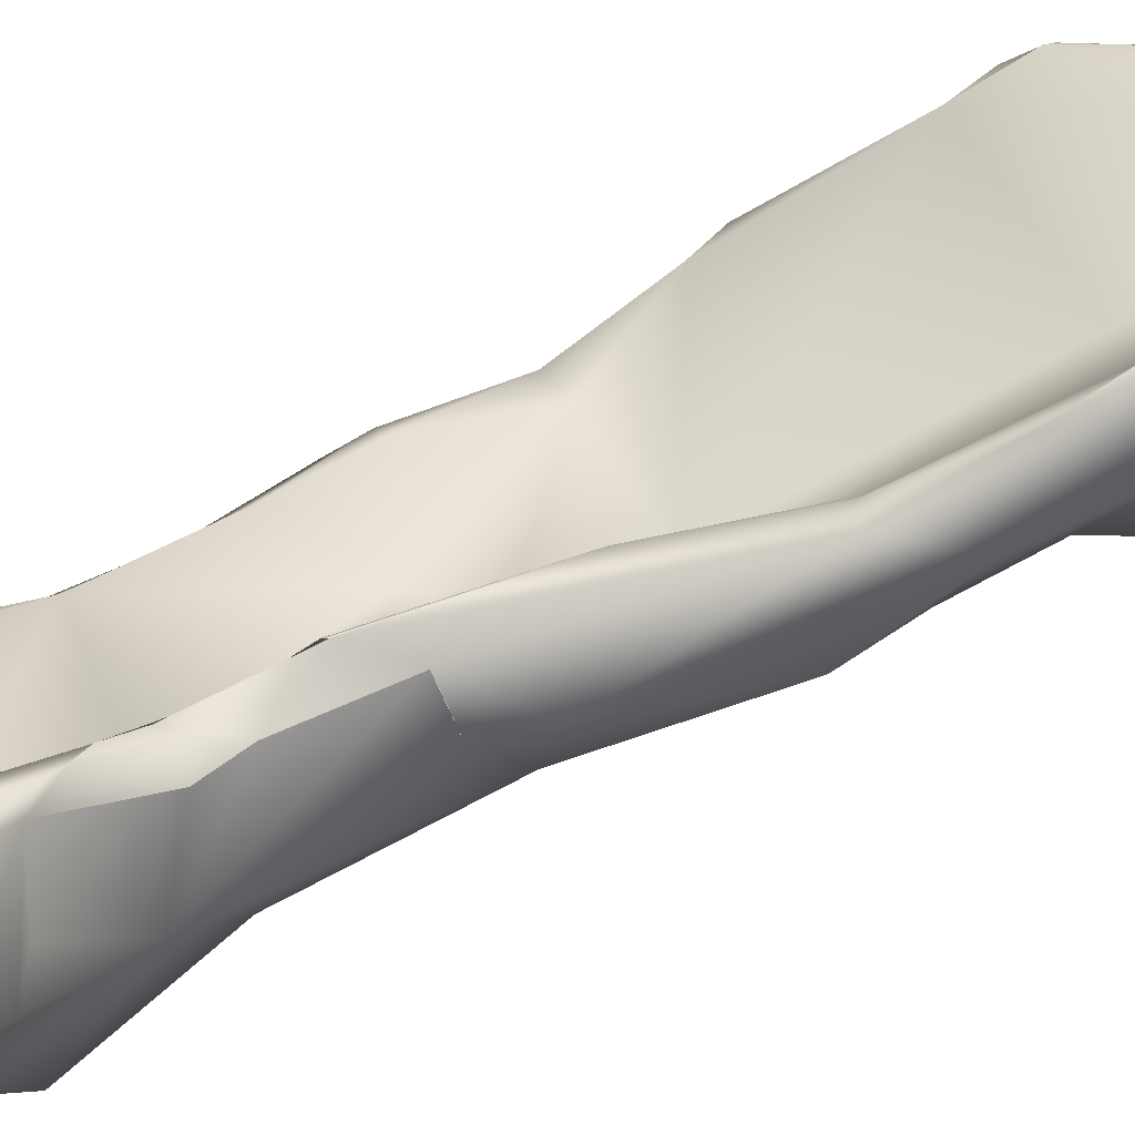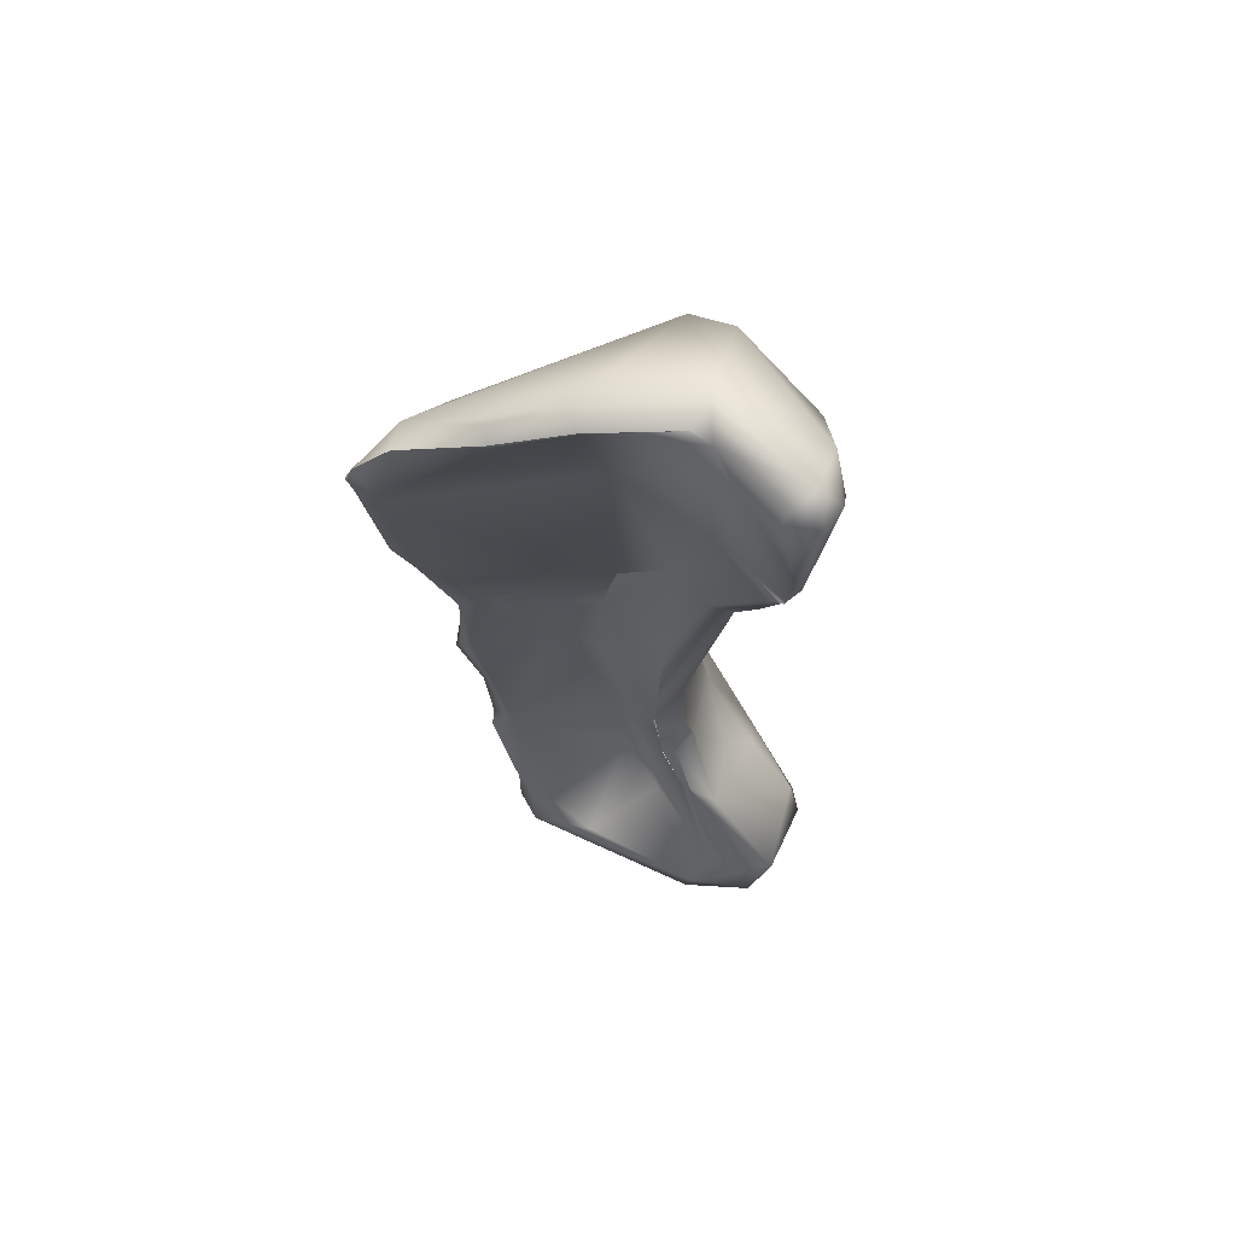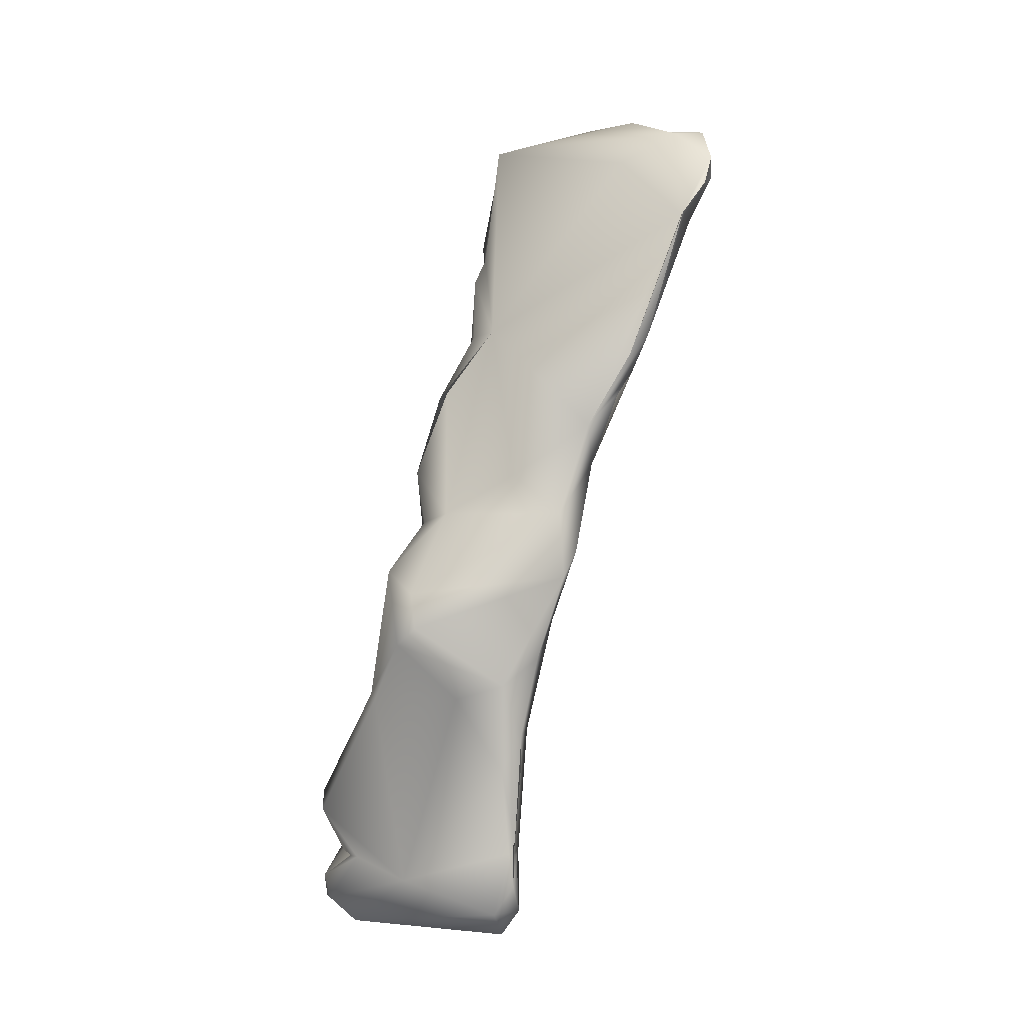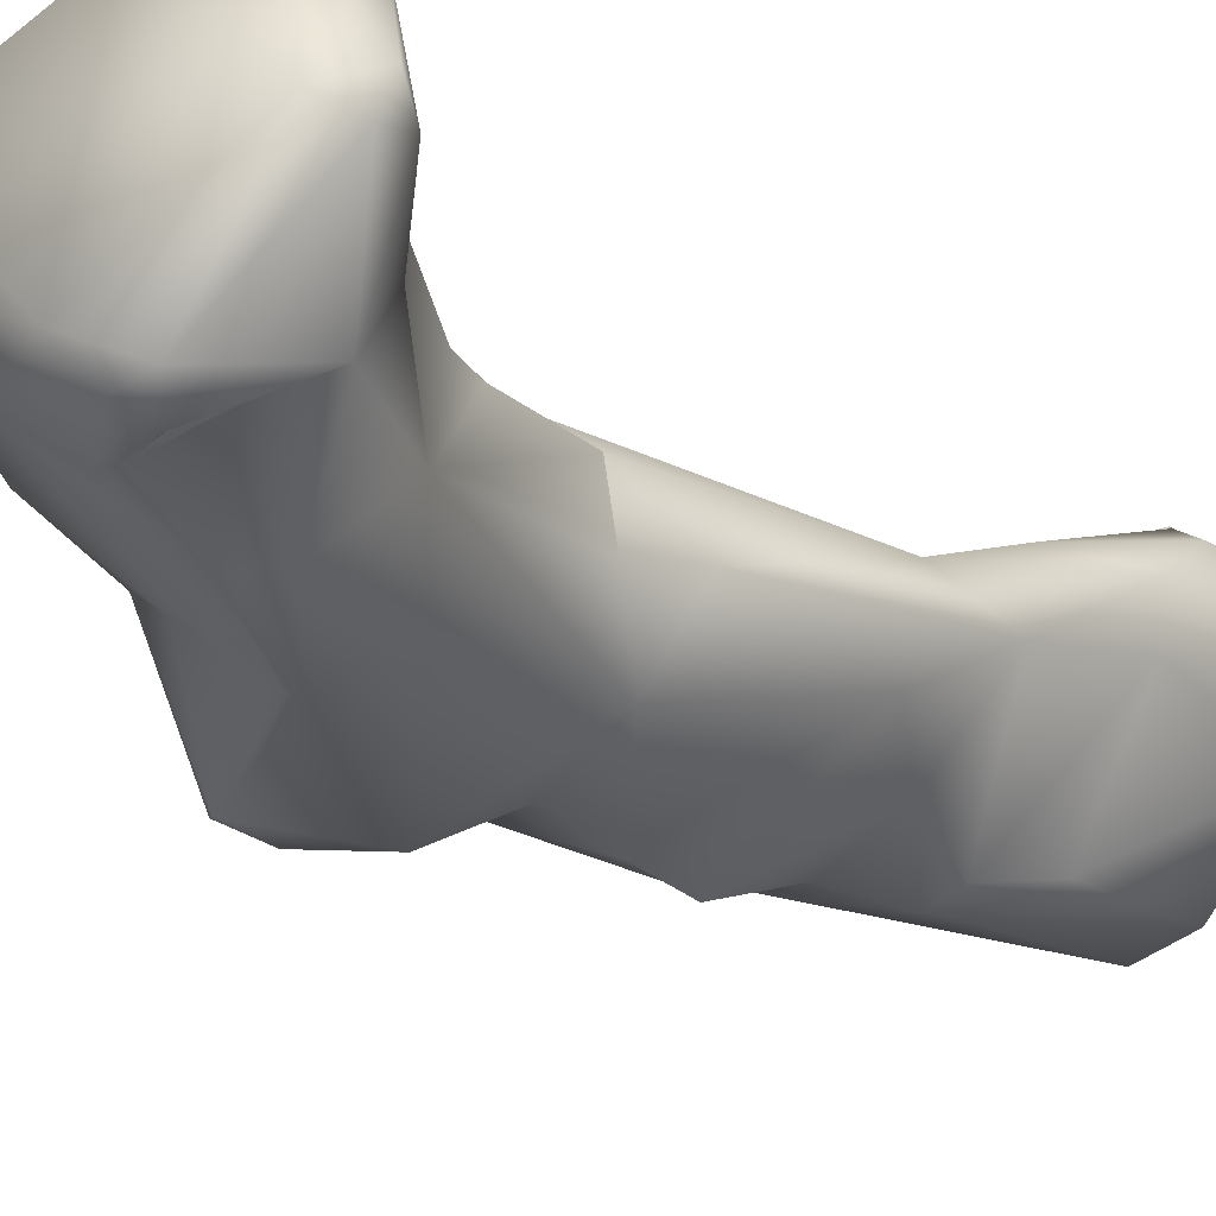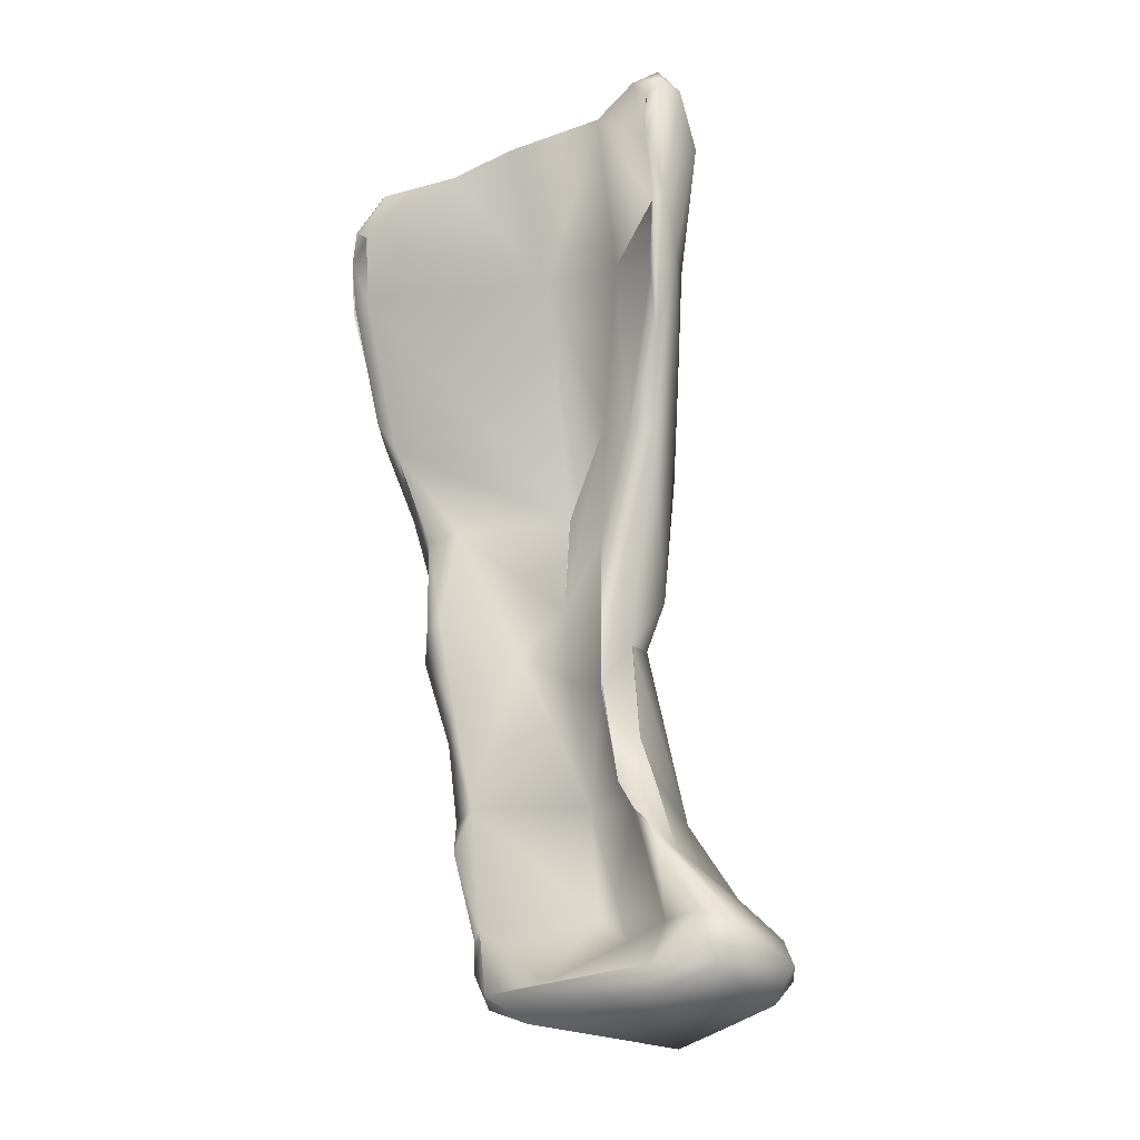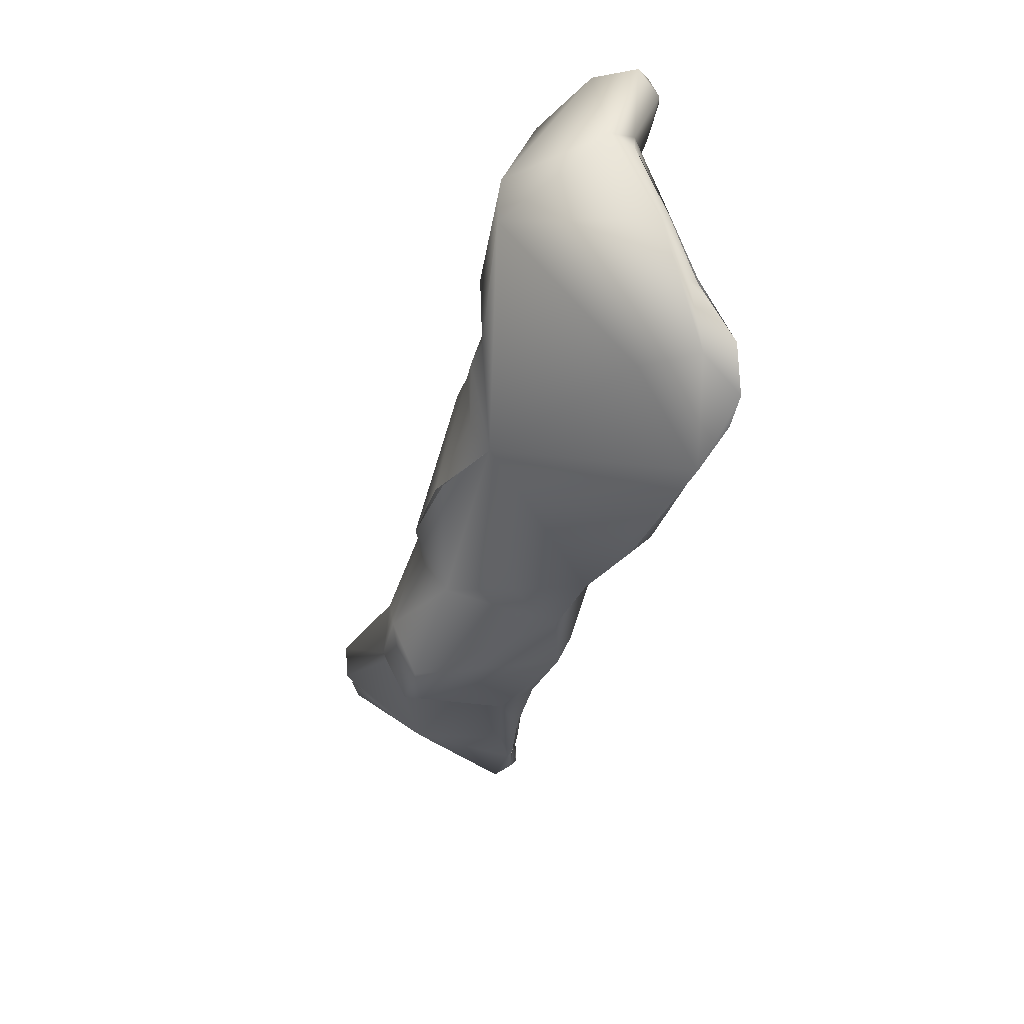
<metadata>
{"format":"obj","ext":"obj","renderer":"f3d","projection":"perspective","resolution":1024,"background":"white","views":[{"elev":28.0,"azim":66.4,"up":"+Z"},{"elev":54.0,"azim":10.6,"up":"+Y"},{"elev":-3.3,"azim":-108.1,"up":"+Y"},{"elev":-37.5,"azim":33.6,"up":"+Z"},{"elev":-32.5,"azim":23.7,"up":"+Y"},{"elev":56.5,"azim":-106.8,"up":"+Y"}]}
</metadata>
<code>
o FJ1786.obj_grp1.704
v -0.05457 -0.2543 7.214
v -0.05069 -0.245 7.23
v -0.07356 -0.2488 7.2
v -0.04783 -0.2502 7.239
v -0.04806 -0.2605 7.228
v -0.05278 -0.2433 7.241
v -0.05082 -0.2496 7.245
v -0.05395 -0.2557 7.247
v -0.07807 -0.2783 7.193
v -0.0581 -0.2879 7.214
v -0.05383 -0.2798 7.237
v -0.05563 -0.2665 7.244
v -0.05522 -0.2894 7.225
v -0.0545 -0.4545 7.172
v -0.06926 -0.4444 7.157
v -0.05164 -0.4618 7.174
v -0.05616 -0.4592 7.195
v -0.05407 -0.4625 7.167
v -0.0582 -0.4685 7.17
v -0.07474 -0.24 7.227
v -0.0583 -0.2485 7.245
v -0.05396 -0.2557 7.247
v -0.073 -0.245 7.234
v -0.05667 -0.2833 7.238
v -0.07304 -0.2869 7.222
v -0.05693 -0.2835 7.238
v -0.06404 -0.3131 7.203
v -0.06308 -0.3103 7.22
v -0.06116 -0.296 7.229
v -0.06949 -0.3294 7.208
v -0.06609 -0.4409 7.169
v -0.07277 -0.4366 7.191
v -0.0768 -0.4333 7.193
v -0.06481 -0.456 7.2
v -0.06174 -0.4682 7.198
v -0.07759 -0.4634 7.147
v -0.07867 -0.4728 7.197
v -0.07752 -0.2435 7.232
v -0.08386 -0.2514 7.196
v -0.07752 -0.2435 7.232
v -0.09281 -0.2846 7.189
v -0.08777 -0.288 7.19
v -0.08166 -0.3119 7.188
v -0.09322 -0.2911 7.186
v -0.08353 -0.3216 7.205
v -0.0753 -0.327 7.209
v -0.07197 -0.3319 7.187
v -0.07604 -0.3661 7.186
v -0.0816 -0.3818 7.194
v -0.07916 -0.4181 7.166
v -0.07262 -0.4369 7.174
v -0.07927 -0.4285 7.194
v -0.08337 -0.4156 7.192
v -0.08303 -0.4337 7.145
v -0.07446 -0.455 7.195
v -0.0781 -0.4506 7.152
v -0.08253 -0.4571 7.146
v -0.07723 -0.4662 7.199
v -0.08806 -0.4691 7.153
v -0.1115 -0.4711 7.188
v -0.1012 -0.2437 7.231
v -0.09824 -0.2468 7.234
v -0.09781 -0.2467 7.234
v -0.09535 -0.2789 7.216
v -0.1043 -0.3262 7.172
v -0.0991 -0.3078 7.184
v -0.08835 -0.3645 7.172
v -0.08822 -0.3925 7.198
v -0.08545 -0.3564 7.204
v -0.08238 -0.3772 7.182
v -0.08842 -0.3936 7.198
v -0.08972 -0.4031 7.159
v -0.08144 -0.382 7.194
v -0.08206 -0.4044 7.189
v -0.08691 -0.4161 7.192
v -0.07988 -0.414 7.186
v -0.08206 -0.4044 7.189
v -0.07988 -0.414 7.186
v -0.08671 -0.4166 7.192
v -0.08233 -0.425 7.193
v -0.08236 -0.4249 7.193
v -0.09917 -0.4154 7.18
v -0.0882 -0.4046 7.193
v -0.09001 -0.4382 7.143
v -0.07927 -0.4285 7.194
v -0.07927 -0.4285 7.194
v -0.08653 -0.4509 7.153
v -0.08439 -0.4631 7.147
v -0.09246 -0.4509 7.151
v -0.08961 -0.4523 7.18
v -0.09487 -0.438 7.174
v -0.114 -0.252 7.236
v -0.1089 -0.3076 7.186
v -0.09827 -0.3407 7.194
v -0.1023 -0.3464 7.166
v -0.1031 -0.3625 7.186
v -0.1247 -0.3439 7.204
v -0.09826 -0.3405 7.194
v -0.1053 -0.3601 7.168
v -0.1131 -0.3739 7.156
v -0.1018 -0.3834 7.186
v -0.1031 -0.4065 7.154
v -0.1077 -0.4562 7.161
v -0.09937 -0.4419 7.174
v -0.09654 -0.4508 7.151
v -0.1262 -0.4153 7.19
v -0.1063 -0.4628 7.19
v -0.1218 -0.4634 7.189
v -0.1331 -0.2547 7.23
v -0.127 -0.2624 7.217
v -0.1152 -0.2522 7.235
v -0.116 -0.2497 7.233
v -0.1158 -0.3583 7.171
v -0.1046 -0.3247 7.174
v -0.1151 -0.373 7.187
v -0.1055 -0.4079 7.154
v -0.1263 -0.3931 7.155
v -0.1223 -0.4076 7.172
v -0.124 -0.4466 7.188
v -0.1244 -0.4638 7.182
v -0.1374 -0.2672 7.239
v -0.133 -0.2538 7.238
v -0.141 -0.2805 7.231
v -0.1385 -0.3211 7.215
v -0.1263 -0.3485 7.186
v -0.1309 -0.3668 7.202
v -0.1346 -0.3588 7.196
v -0.127 -0.3799 7.158
v -0.1296 -0.387 7.196
v -0.1301 -0.389 7.158
v -0.1309 -0.4258 7.182
v -0.1268 -0.4478 7.185
v -0.1263 -0.448 7.186
v -0.1239 -0.4484 7.188
v -0.1262 -0.4565 7.186
v -0.133 -0.2538 7.238
v -0.1416 -0.2628 7.237
v -0.1477 -0.2801 7.226
v -0.1388 -0.3357 7.203
v -0.1325 -0.3455 7.206
v -0.137 -0.327 7.212
v -0.1347 -0.3686 7.201
v -0.1371 -0.3755 7.197
v -0.1317 -0.404 7.182
v -0.1326 -0.3967 7.191
v -0.132 -0.4165 7.187
v -0.1326 -0.424 7.186
v -0.1272 -0.4449 7.186
v -0.1264 -0.4447 7.186
v -0.1417 -0.2627 7.237
v -0.1442 -0.2702 7.234
v -0.1375 -0.2673 7.239
v -0.1442 -0.2702 7.234
v -0.1468 -0.2792 7.227
v -0.1429 -0.3124 7.218
v -0.1429 -0.3172 7.213
v -0.1468 -0.2792 7.227
v -0.1429 -0.3172 7.213
f 3 2 1
f 2 4 5
f 2 6 4
f 4 6 7
f 9 1 10
f 2 5 1
f 1 5 10
f 4 11 5
f 7 11 4
f 12 11 7
f 8 12 7
f 5 11 13
f 13 10 5
f 16 14 17
f 18 14 16
f 19 18 16
f 20 2 3
f 20 6 2
f 7 21 22
f 22 8 7
f 21 7 6
f 21 6 23
f 12 23 24
f 12 24 11
f 21 12 22
f 21 23 12
f 24 25 26
f 23 25 24
f 13 11 28
f 11 24 28
f 29 28 24
f 25 29 26
f 10 13 27
f 27 13 30
f 28 30 13
f 32 14 31
f 14 15 31
f 14 18 15
f 14 32 17
f 33 34 17
f 17 34 35
f 19 36 18
f 17 35 16
f 16 35 19
f 37 35 58
f 34 58 35
f 23 6 20
f 1 9 3
f 20 38 23
f 41 3 9
f 27 42 10
f 42 43 44
f 45 46 25
f 29 25 46
f 47 27 48
f 28 46 30
f 29 46 28
f 27 30 48
f 30 49 48
f 32 51 50
f 50 51 31
f 52 33 32
f 53 52 32
f 15 50 31
f 51 32 31
f 32 33 17
f 18 36 15
f 57 15 36
f 55 34 33
f 34 55 58
f 59 19 37
f 59 37 60
f 37 19 35
f 20 39 61
f 20 61 38
f 38 61 62
f 20 3 39
f 63 23 40
f 39 3 41
f 23 64 25
f 10 42 9
f 9 42 41
f 27 43 42
f 27 47 43
f 45 25 64
f 65 66 43
f 65 43 47
f 48 67 47
f 49 30 68
f 68 30 69
f 30 46 69
f 46 45 69
f 70 67 48
f 69 71 68
f 67 70 50
f 48 49 70
f 67 50 72
f 70 73 50
f 49 68 74
f 75 74 68
f 50 54 72
f 76 50 77
f 74 53 78
f 73 77 50
f 75 53 74
f 50 76 32
f 32 78 53
f 53 75 81
f 79 82 80
f 83 82 79
f 15 54 50
f 86 53 81
f 80 33 85
f 56 54 15
f 54 56 84
f 56 89 84
f 33 80 55
f 15 57 56
f 56 57 87
f 89 87 57
f 57 105 89
f 57 88 105
f 58 55 90
f 80 91 55
f 90 55 91
f 57 36 88
f 59 36 19
f 59 88 36
f 64 63 92
f 23 63 64
f 41 42 44
f 93 41 44
f 66 44 43
f 64 94 45
f 93 66 65
f 96 94 97
f 47 67 95
f 47 95 65
f 67 99 95
f 96 45 98
f 45 96 69
f 100 67 72
f 96 71 69
f 71 96 101
f 101 82 71
f 71 82 83
f 116 102 84
f 54 84 102
f 72 54 102
f 116 84 103
f 104 91 82
f 91 80 82
f 89 105 84
f 105 103 84
f 105 88 103
f 104 90 91
f 103 88 59
f 90 107 58
f 108 37 58
f 108 60 37
f 61 39 109
f 39 110 109
f 62 61 111
f 112 111 61
f 109 112 61
f 39 41 93
f 93 44 66
f 113 93 114
f 95 113 114
f 113 95 99
f 99 100 113
f 99 67 100
f 101 96 115
f 72 102 100
f 115 82 101
f 106 82 115
f 116 117 102
f 82 106 104
f 106 119 104
f 90 104 107
f 120 59 60
f 107 108 58
f 111 112 122
f 112 109 122
f 64 92 123
f 92 121 123
f 93 110 39
f 64 123 94
f 94 123 124
f 97 94 124
f 125 93 113
f 125 113 127
f 100 128 113
f 127 113 128
f 96 97 115
f 115 97 126
f 126 129 115
f 100 117 128
f 117 100 102
f 130 128 117
f 106 115 129
f 117 116 118
f 116 103 118
f 118 131 144
f 131 118 103
f 103 132 131
f 119 133 134
f 103 120 132
f 107 104 119
f 119 108 107
f 135 108 134
f 103 59 120
f 60 108 120
f 108 135 120
f 92 136 121
f 136 137 121
f 93 138 110
f 93 125 139
f 124 140 97
f 127 140 139
f 125 127 139
f 140 127 142
f 126 97 140
f 140 142 126
f 127 143 142
f 127 128 143
f 130 143 128
f 143 130 144
f 142 129 126
f 143 129 142
f 117 118 144
f 130 117 144
f 145 143 144
f 145 129 143
f 144 146 145
f 145 106 129
f 146 106 145
f 146 147 106
f 119 106 147
f 119 147 133
f 131 146 144
f 146 131 148
f 132 148 131
f 133 135 134
f 132 120 135
f 149 132 135
f 110 138 109
f 150 122 109
f 109 138 150
f 150 138 151
f 137 152 121
f 137 153 152
f 152 153 123
f 153 154 123
f 138 93 139
f 123 155 124
f 154 155 123
f 139 156 138
f 157 158 155
f 139 155 158
f 139 141 124
f 155 139 124
f 139 140 141

</code>
